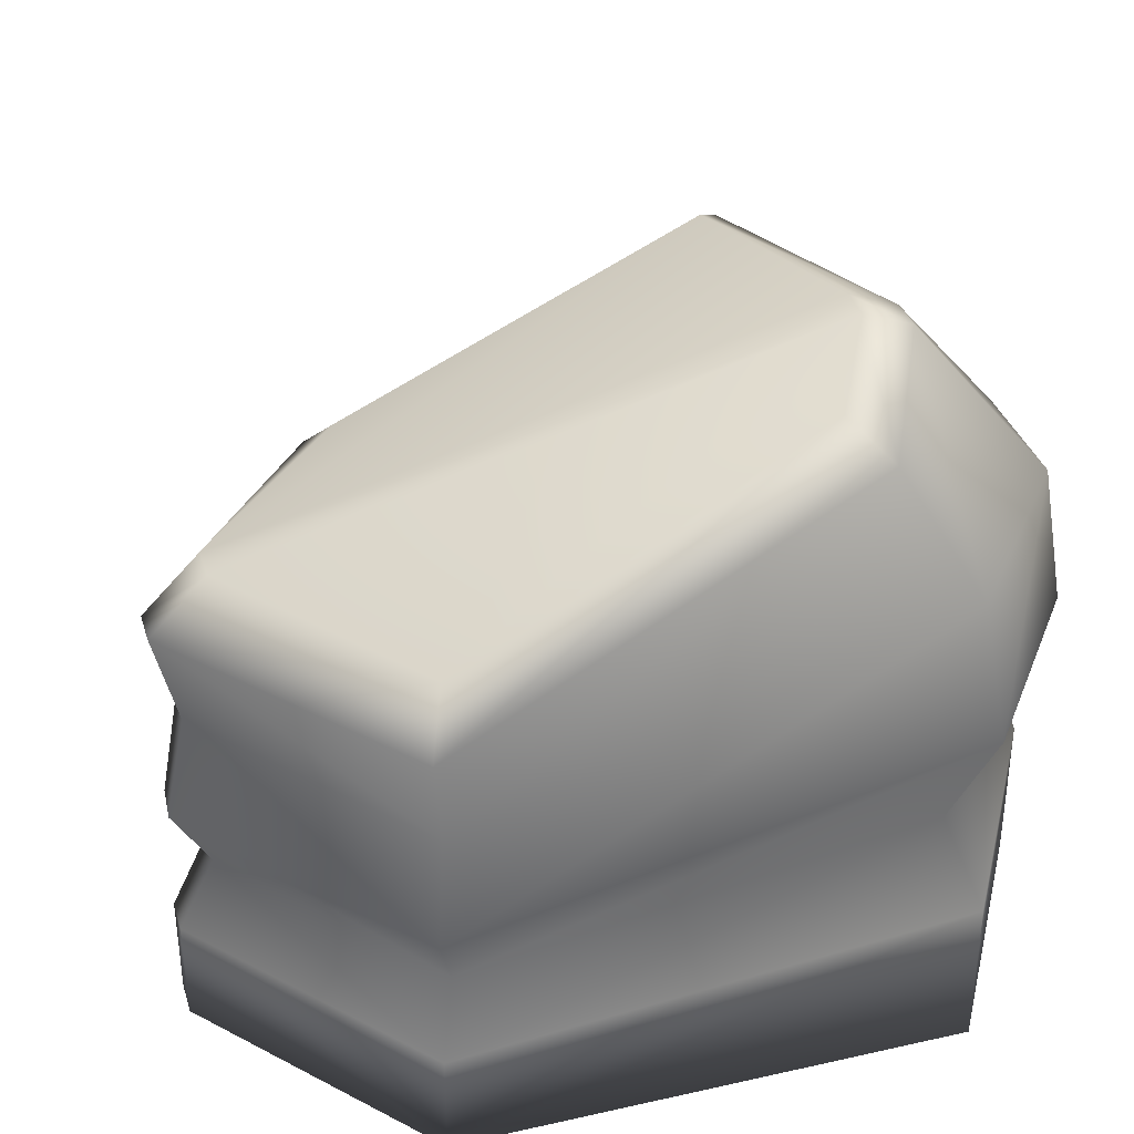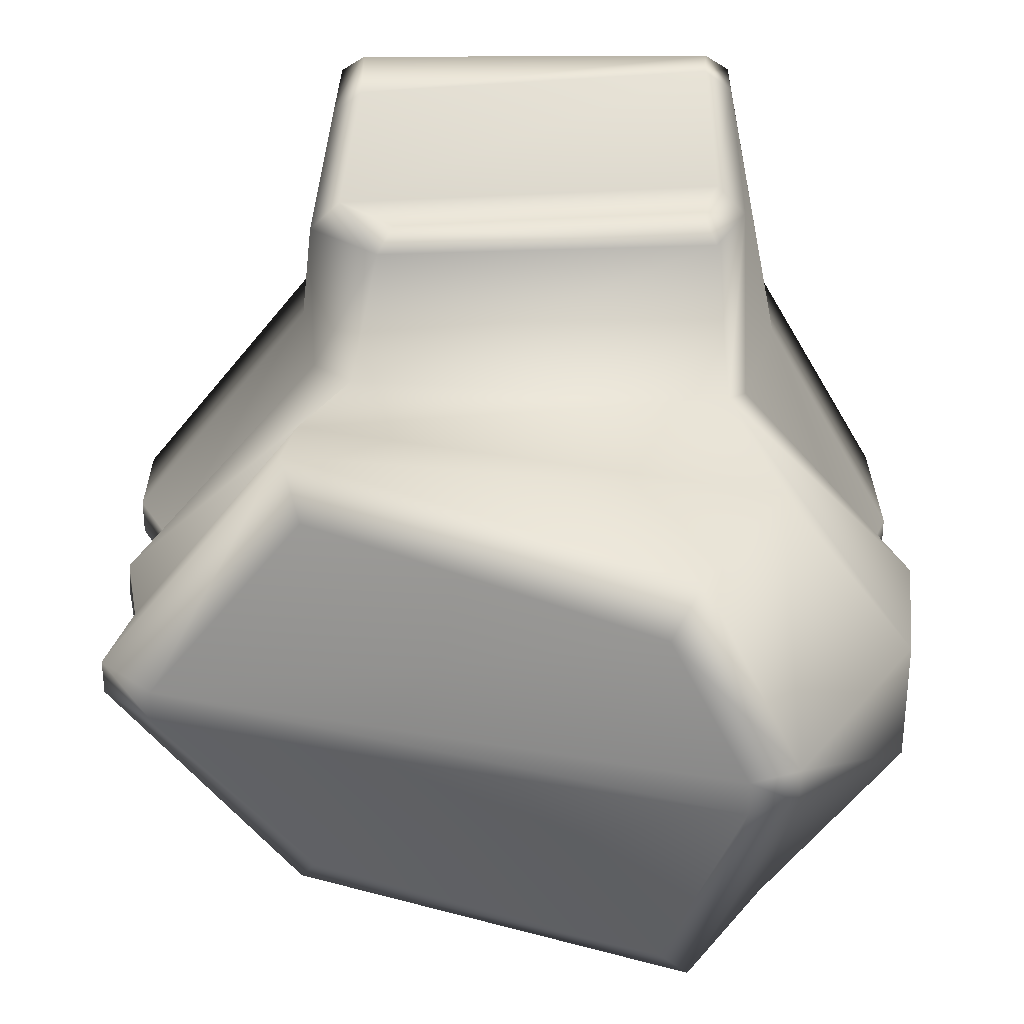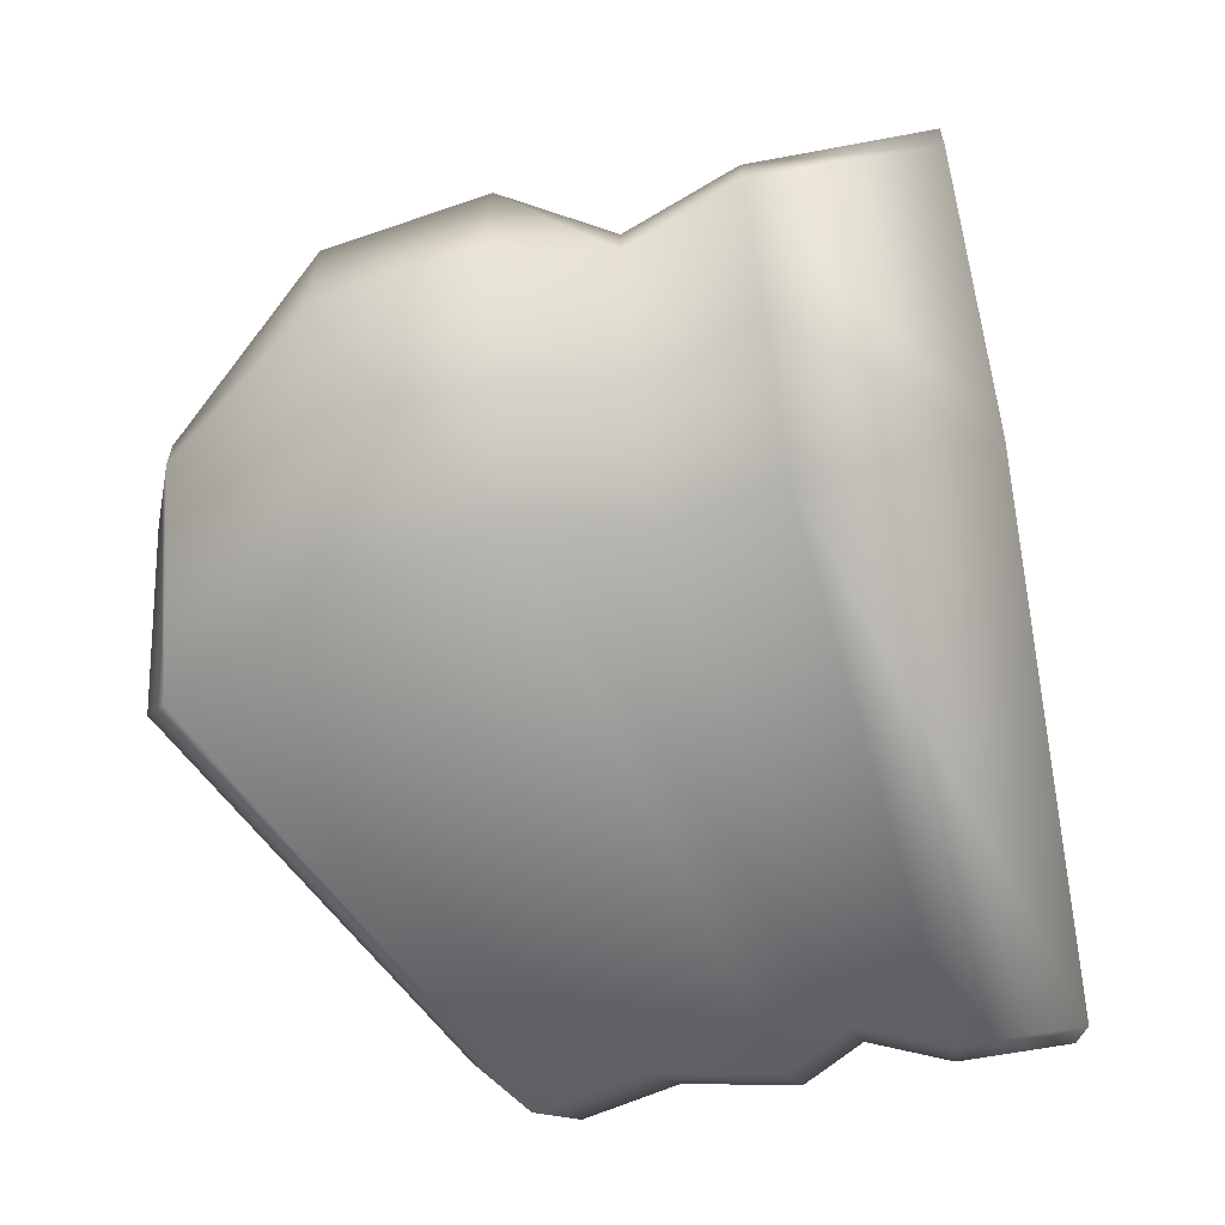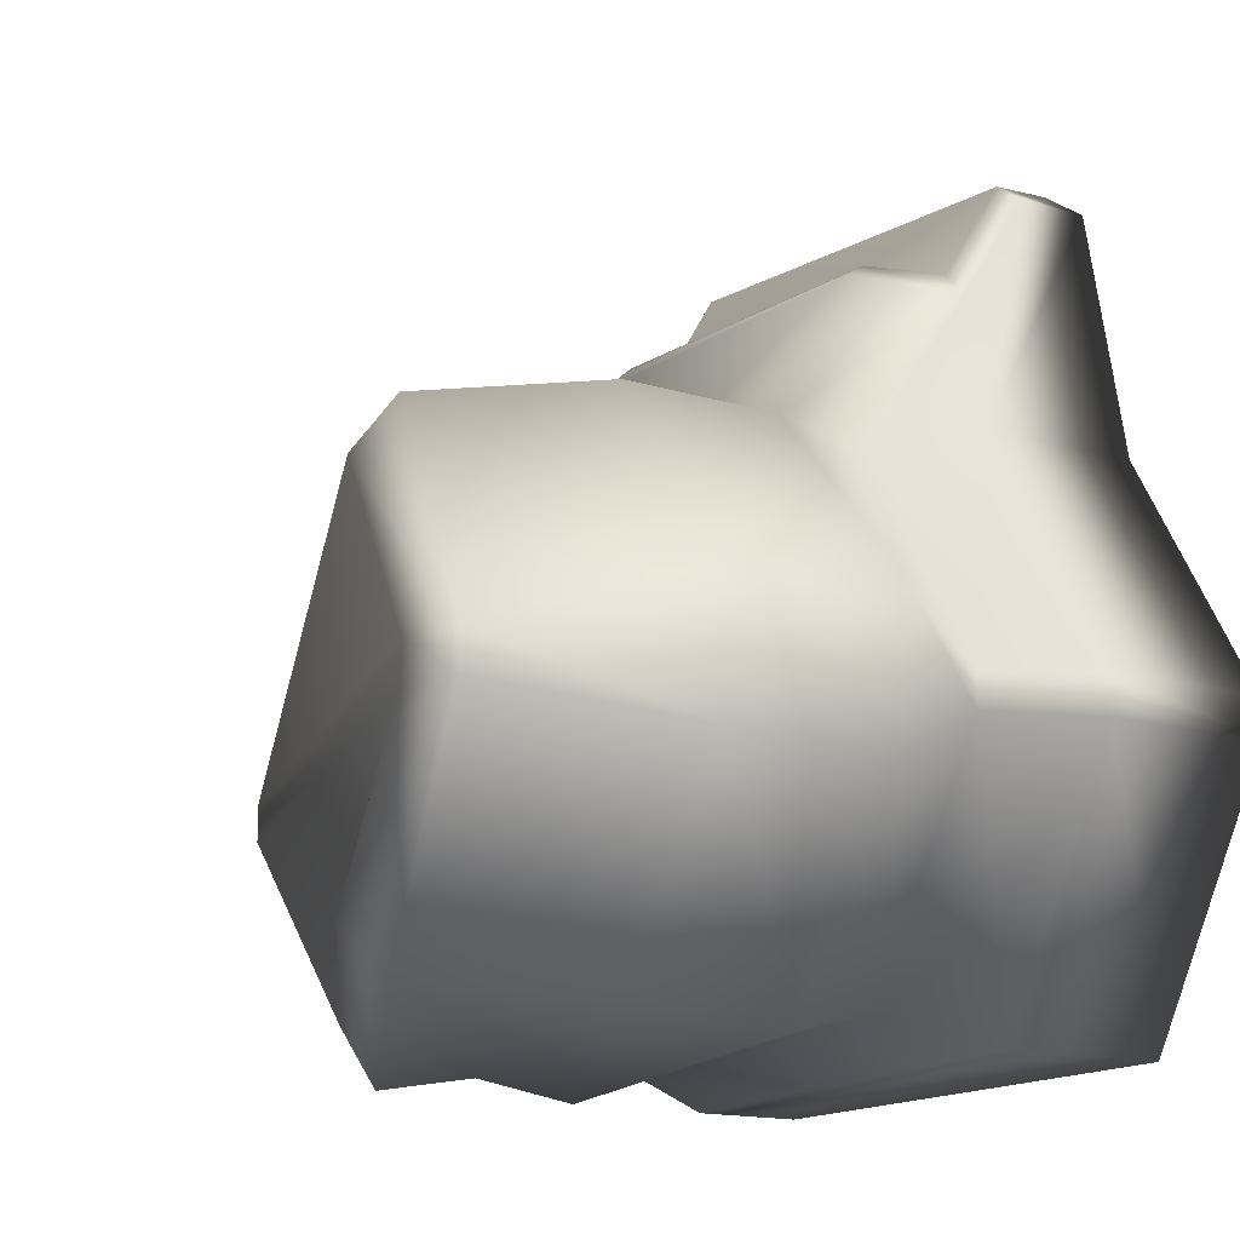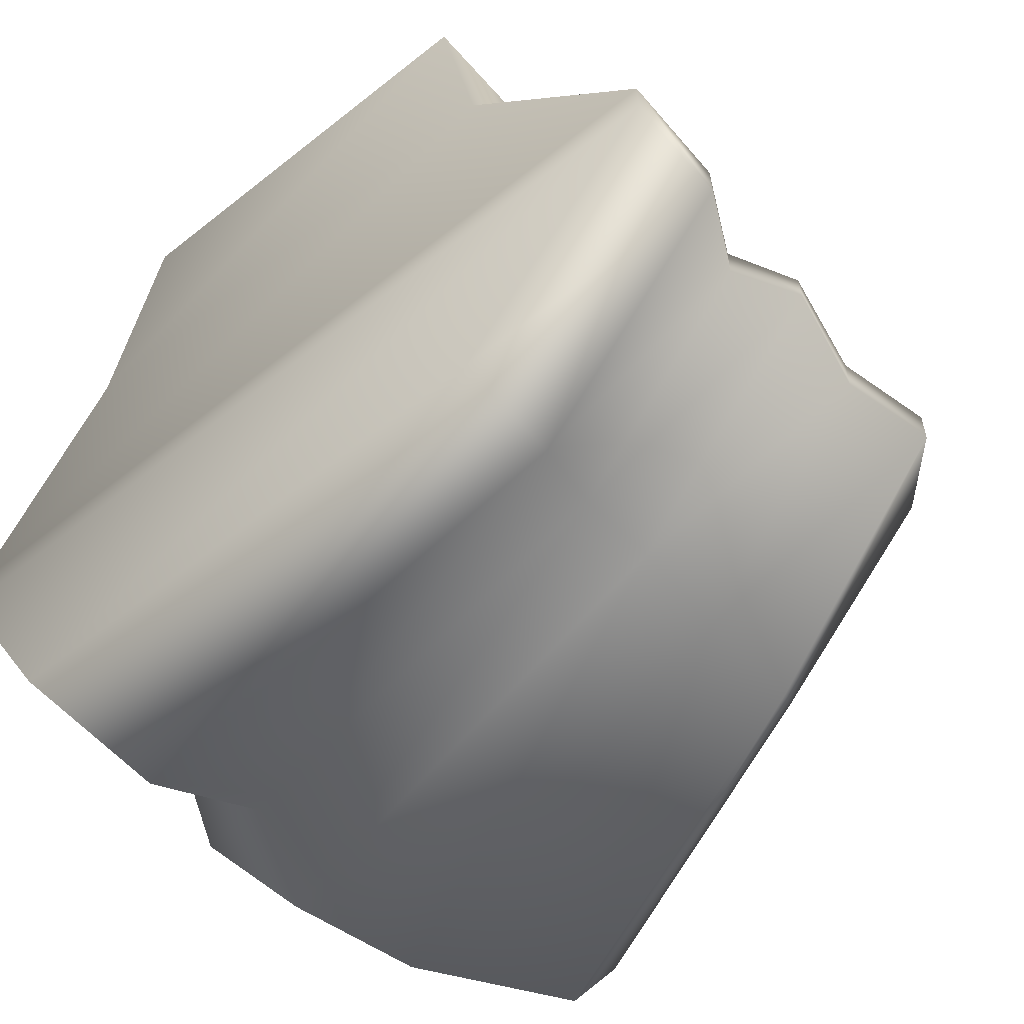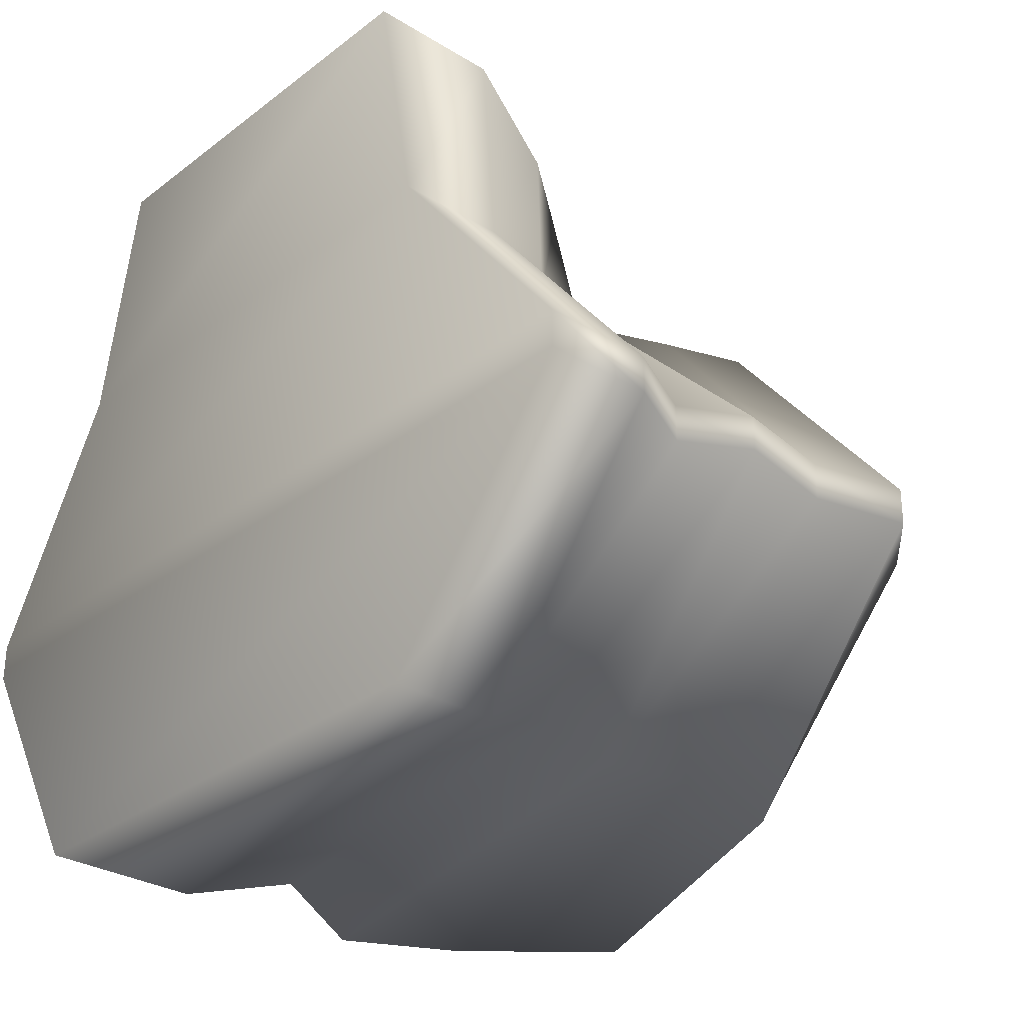
<metadata>
{"format":"obj","ext":"obj","renderer":"f3d","projection":"perspective","resolution":1024,"background":"white","views":[{"elev":35.2,"azim":163.5,"up":"+Y"},{"elev":29.1,"azim":179.6,"up":"+Z"},{"elev":-62.1,"azim":-79.1,"up":"+Z"},{"elev":-15.6,"azim":-121.8,"up":"+Z"},{"elev":-56.2,"azim":39.7,"up":"+Z"},{"elev":-29.8,"azim":48.0,"up":"+Z"}]}
</metadata>
<code>
g default
v -357.2 0 357.2
v 357.2 0 357.2
v -204.3 898.3 318.5
v 357.2 620.8 357.2
v -204.3 898.3 -318.5
v 357.2 620.8 -357.2
v -357.2 0 -357.2
v 357.2 0 -357.2
v -271.7 447.4 357.2
v -357.2 493 -357.2
v 357.2 340.7 -357.2
v 271.7 386.3 357.2
v -326 691.7 335
v -326 691.7 -335
v 344.1 489.3 -335
v 344.1 489.3 335
v -357.2 215.6 357.2
v -357.2 215.6 -357.2
v 357.2 149 -357.2
v 357.2 149 357.2
v -305.7 356.2 320.7
v -305.7 356.2 -320.7
v 335.6 255.8 -320.7
v 335.6 255.8 320.7
v -293.2 0 694.9
v -256.7 29.48 726
v 258.4 30.23 726
v 294 0 694.8
v 255.6 188.1 726
v 297.9 180.6 690.5
v -290.3 93.52 694.7
v -250.9 99.95 726
v 288.4 257.7 583.1
v 333 251.6 539.3
v -308.4 205.1 542
v -267.2 197.8 583.1
v 206.5 347.4 583.1
v 229.4 379 552.5
v -237 297.7 583.1
v -255.3 345.6 551.3
v 328.9 685 -287.4
v -160.7 936.8 -254.1
v -160.7 936.8 254.1
v 328.9 685 287.4
v 628.2 620.8 25.41
v 628.2 620.8 -25.41
v 597 489.3 -25.36
v 596.9 489.3 25.45
v 628.2 0 25.41
v 628.2 0 -25.41
v -550.7 0 -25.41
v -550.7 0 25.41
v -550.7 215.6 25.41
v -550.7 215.6 -25.41
v -545.8 489.9 96.03
v -549.9 493 -98.92
v -518.4 691.7 87.91
v -518.4 691.7 -87.94
v 623.9 344.6 24.1
v 627.3 340.7 -26.56
v 576.7 255.8 -25.41
v 576.7 255.8 25.41
v -345 898.3 -25.41
v -345 898.3 25.41
v -497.5 356.2 25.42
v -497.5 356.2 -25.39
v 628.2 149 25.41
v 628.2 149 -25.41
v -273.8 926.2 -25.41
v -273.8 926.2 25.41
v 549.3 700.7 -25.41
v 549.3 700.7 25.41
g DesertRock_04
f 18 19 8 7
f 14 15 11 10
f 9 12 16 13
f 5 6 15 14
f 13 16 4 3
f 22 23 19 18
f 10 11 23 22
f 25 26 32 31
f 26 25 28 27
f 27 28 30 29
f 29 30 34 33
f 31 32 36 35
f 33 34 38 37
f 35 36 39 40
f 37 38 40 39
f 26 27 29 32
f 32 29 33 36
f 36 33 37 39
f 1 2 28 25
f 2 20 30 28
f 17 1 25 31
f 20 24 34 30
f 21 17 31 35
f 24 12 38 34
f 12 9 40 38
f 9 21 35 40
f 6 5 42 41
f 3 4 44 43
f 45 46 71 72
f 46 45 48 47
f 47 48 59 60
f 49 50 68 67
f 50 49 52 51
f 51 52 53 54
f 54 53 65 66
f 55 56 66 65
f 56 55 57 58
f 58 57 64 63
f 60 59 62 61
f 61 62 67 68
f 63 64 70 69
f 69 70 72 71
f 69 71 41 42
f 7 8 50 51
f 68 50 8 19
f 7 51 54 18
f 43 44 72 70
f 2 49 67 20
f 52 49 2 1
f 53 52 1 17
f 57 55 9 13
f 10 56 58 14
f 47 60 11 15
f 12 59 48 16
f 64 57 13 3
f 14 58 63 5
f 46 47 15 6
f 16 48 45 4
f 65 53 17 21
f 18 54 66 22
f 61 68 19 23
f 20 67 62 24
f 55 65 21 9
f 22 66 56 10
f 60 61 23 11
f 24 62 59 12
f 46 6 41 71
f 5 63 69 42
f 4 45 72 44
f 64 3 43 70

</code>
